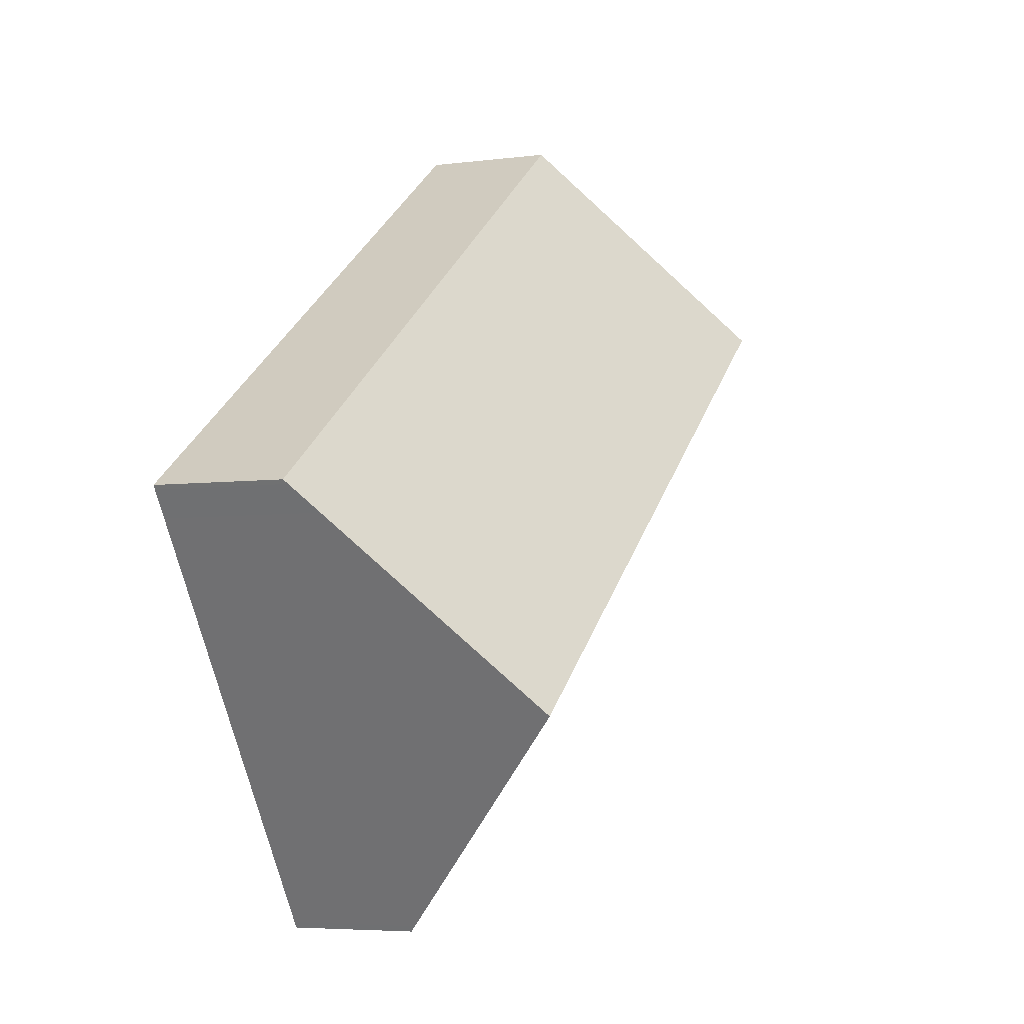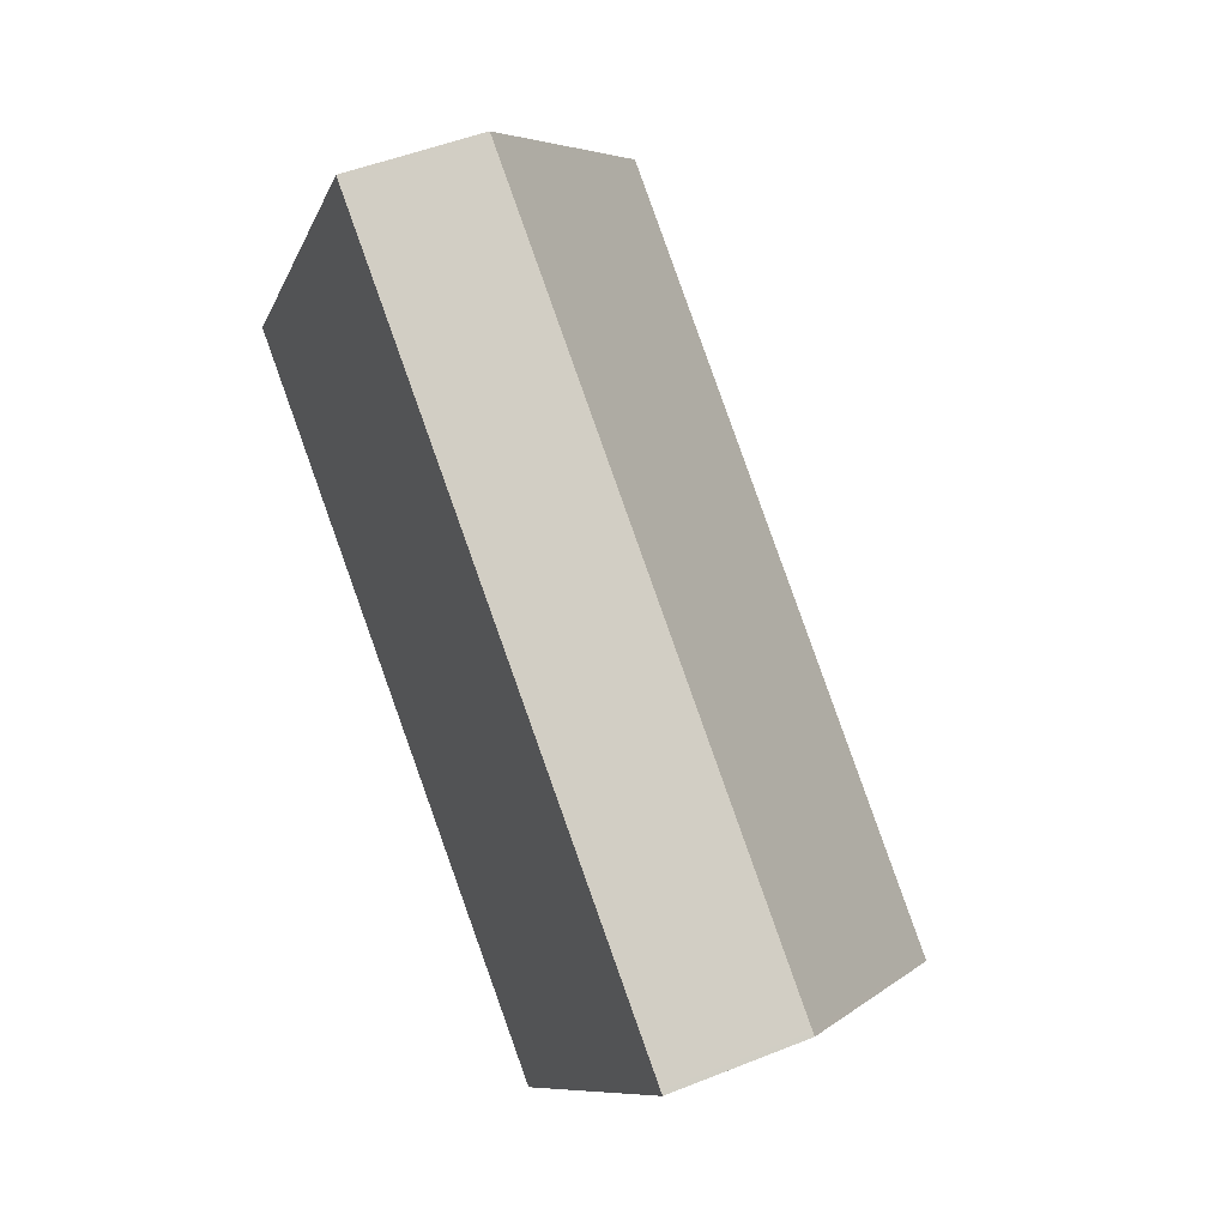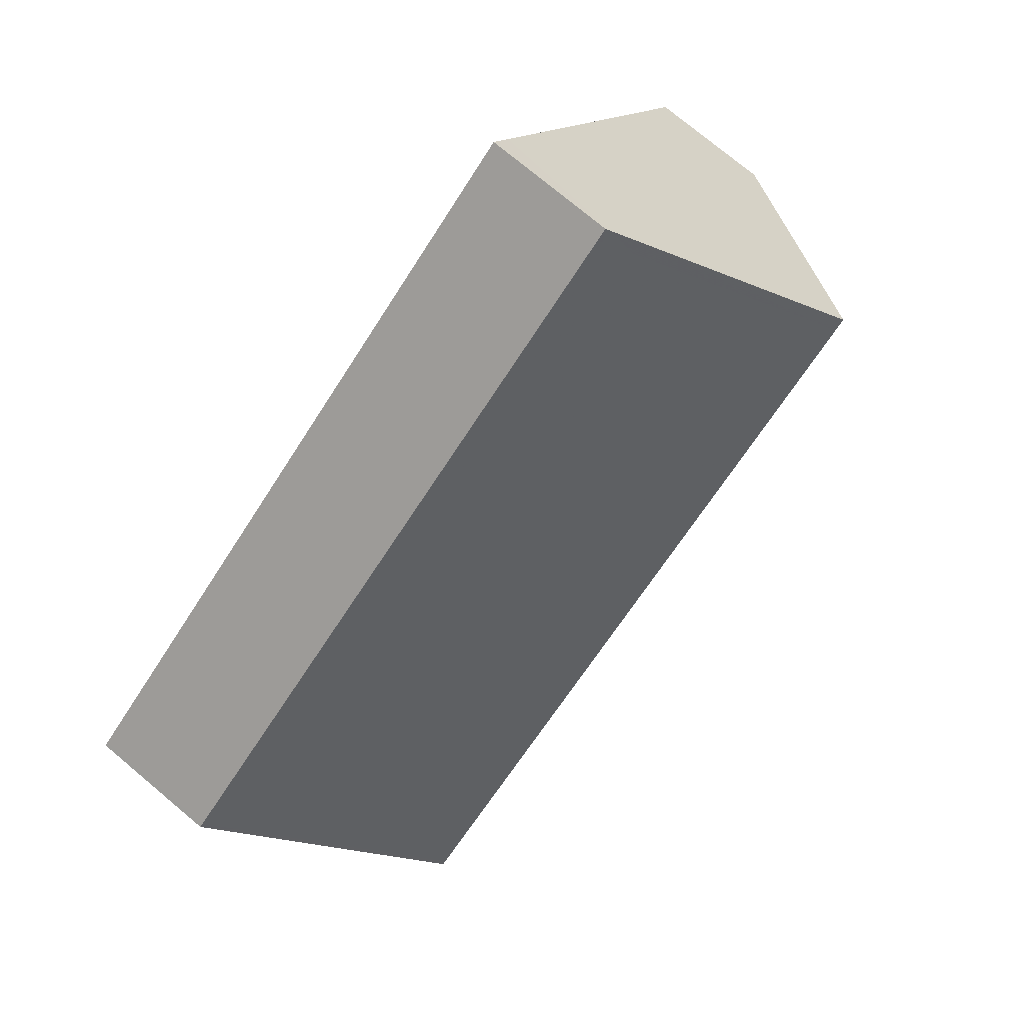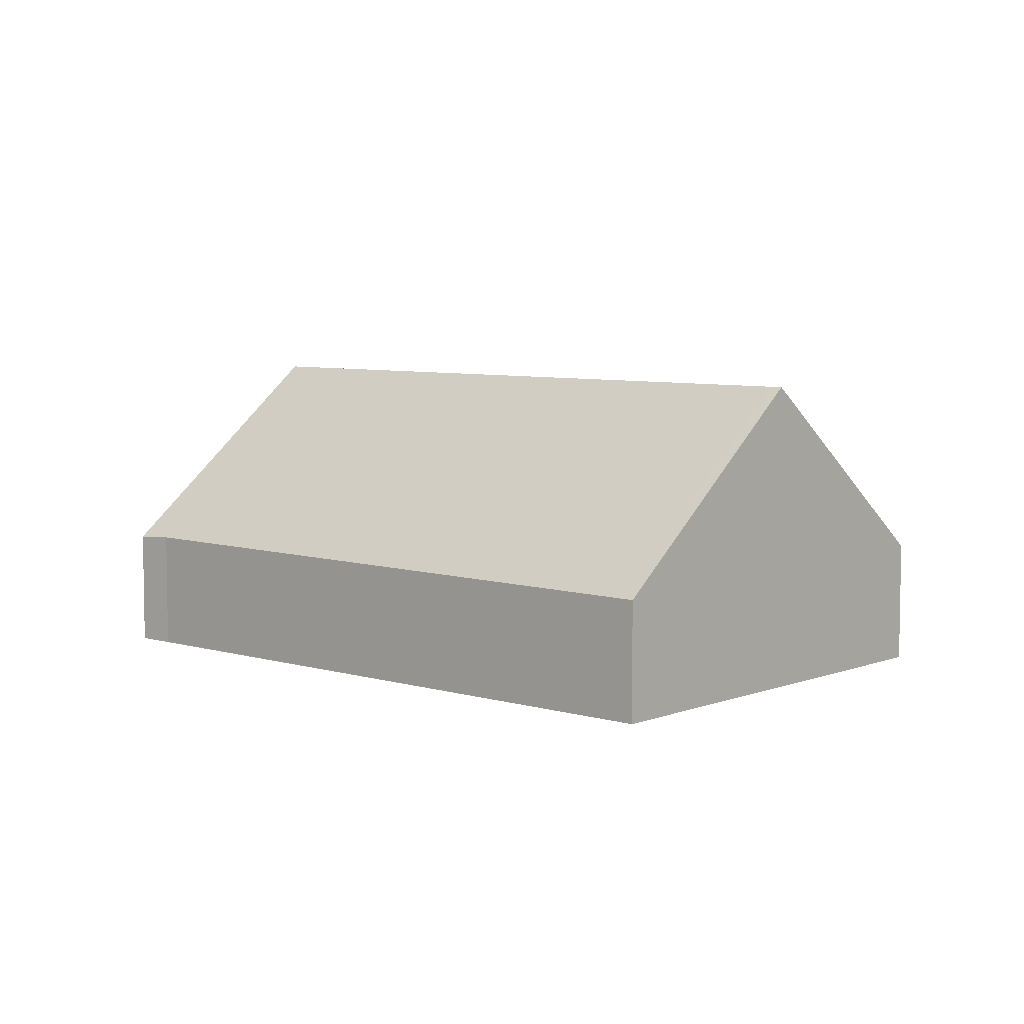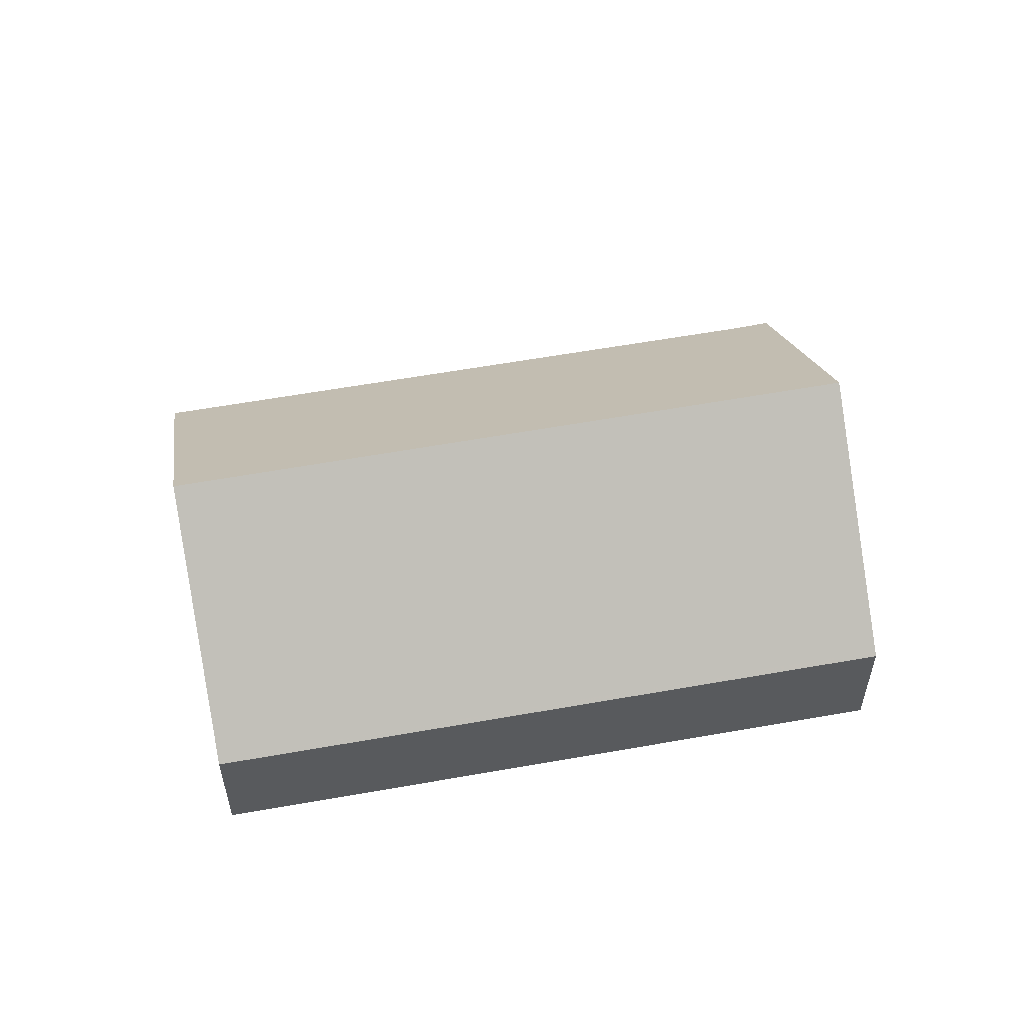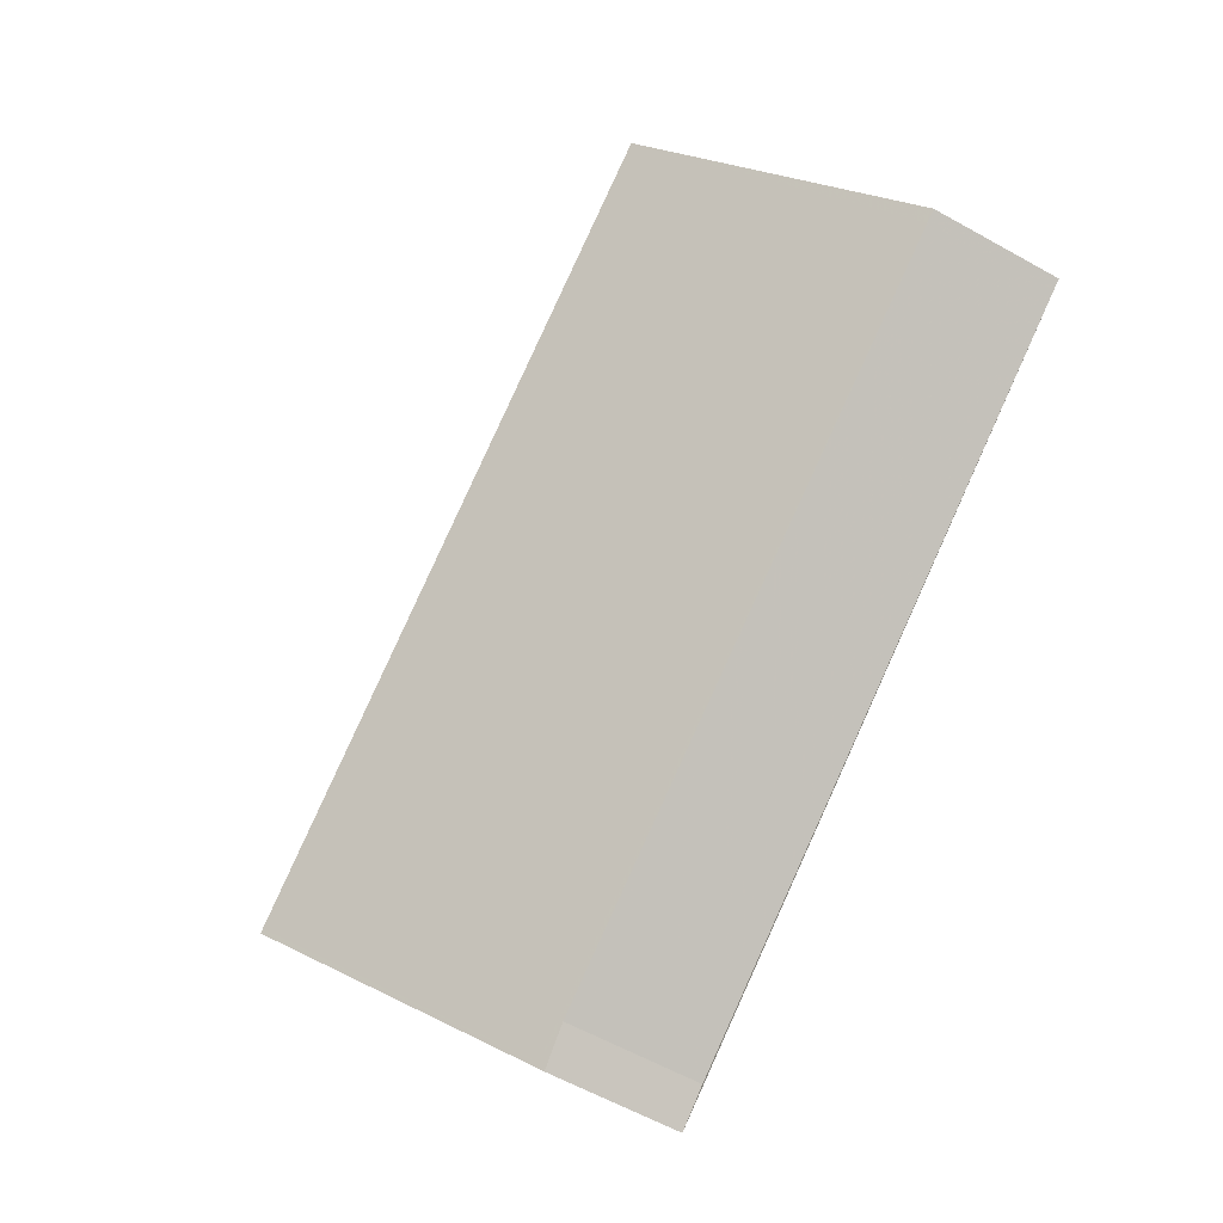
<metadata>
{"format":"obj","ext":"obj","renderer":"f3d","projection":"perspective","resolution":1024,"background":"white","views":[{"elev":-5.2,"azim":-68.0,"up":"+Y"},{"elev":49.0,"azim":-114.1,"up":"+Y"},{"elev":75.3,"azim":-50.1,"up":"+Y"},{"elev":6.2,"azim":76.6,"up":"+Z"},{"elev":56.3,"azim":-155.9,"up":"+Z"},{"elev":-59.0,"azim":59.9,"up":"+Y"}]}
</metadata>
<code>
v -1769 -162.6 0.8953
v -1773 -165.5 0.9228
v -1774 -165.7 0.9079
v -1771 -159.6 0.9435
v -1776 -162.7 0.9447
v -1770 -161.1 2.339
v -1775 -164.2 2.356
v -1769 -162.6 0.8958
v -1770 -161.1 2.339
v -1769 -162.6 0.9144
v -1774 -165.7 0.9468
v -1769 -162.5 0.9139
v -1775 -164.2 2.356
v -1770 -161.1 2.339
v -1770 -161.1 2.339
v -1771 -159.6 0.9435
v -1771 -159.6 0.9703
v -1771 -159.7 0.9703
v -1776 -162.7 0.9715
v -1771 -159.8 1.139
v -1771 -159.9 1.139
v -1776 -162.9 1.14
v -1775 -164.2 2.356
v -1774 -165.7 0.9466
v -1774 -165.7 0.9095
v -1775 -164.2 2.356
v -1776 -162.7 0.9446
v -1776 -162.7 0.9715
v -1776 -162.9 1.14
v -1769 -162.6 0.8958
v -1769 -162.6 0.8953
v -1769 -162.6 0
v -1769 -162.6 0
v -1774 -165.7 0.9095
v -1773 -165.5 0.9228
v -1773 -165.5 1.11e-16
v -1774 -165.7 0
v -1774 -165.7 0.9468
v -1774 -165.7 0.9079
v -1774 -165.7 0
v -1774 -165.7 0
v -1771 -159.6 0.9703
v -1771 -159.6 0.9435
v -1771 -159.6 0
v -1771 -159.6 0
v -1776 -162.7 0.9446
v -1776 -162.7 0.9447
v -1776 -162.7 0
v -1776 -162.7 0
v -1769 -162.5 0.9139
v -1770 -161.1 2.339
v -1770 -161.1 4.441e-16
v -1769 -162.5 -1.11e-16
v -1773 -165.5 0.9228
v -1769 -162.6 0.8958
v -1769 -162.6 0
v -1773 -165.5 1.11e-16
v -1775 -164.2 2.356
v -1774 -165.7 0.9468
v -1774 -165.7 0
v -1775 -164.2 -4.441e-16
v -1769 -162.6 0.8953
v -1769 -162.5 0.9139
v -1769 -162.5 -1.11e-16
v -1769 -162.6 0
v -1776 -162.9 1.14
v -1775 -164.2 2.356
v -1775 -164.2 -4.441e-16
v -1776 -162.9 2.22e-16
v -1771 -159.6 0.9435
v -1771 -159.6 0.9435
v -1771 -159.6 -1.11e-16
v -1771 -159.6 0
v -1771 -159.8 1.139
v -1771 -159.6 0.9703
v -1771 -159.6 0
v -1771 -159.8 0
v -1776 -162.7 0.9447
v -1776 -162.7 0.9715
v -1776 -162.7 -1.11e-16
v -1776 -162.7 0
v -1770 -161.1 2.339
v -1771 -159.8 1.139
v -1771 -159.8 0
v -1770 -161.1 4.441e-16
v -1776 -162.7 0.9715
v -1776 -162.9 1.14
v -1776 -162.9 2.22e-16
v -1776 -162.7 -1.11e-16
v -1774 -165.7 0.9079
v -1774 -165.7 0.9095
v -1774 -165.7 0
v -1774 -165.7 0
v -1771 -159.6 0.9435
v -1776 -162.7 0.9446
v -1776 -162.7 0
v -1771 -159.6 -1.11e-16
v -1771 -159.6 0
v -1769 -162.6 0
v -1773 -165.5 0
v -1774 -165.7 0
v -1776 -162.7 0
f 10 9 6 12
f 24 11 7 23
f 25 3 11 24
f 12 1 8 10
f 18 16 4 17
f 28 19 5 27
f 21 18 17 20
f 29 22 19 28
f 20 14 15 21
f 26 13 22 29
f 23 9 10 24
f 24 10 8 2 25
f 27 16 18 28
f 28 18 21 29
f 29 21 15 26
f 31 32 33 30
f 35 36 37 34
f 39 40 41 38
f 43 44 45 42
f 47 48 49 46
f 51 52 53 50
f 55 56 57 54
f 59 60 61 58
f 63 64 65 62
f 67 68 69 66
f 71 72 73 70
f 75 76 77 74
f 79 80 81 78
f 83 84 85 82
f 87 88 89 86
f 91 92 93 90
f 95 96 97 94
f 99 100 101 102 98

</code>
